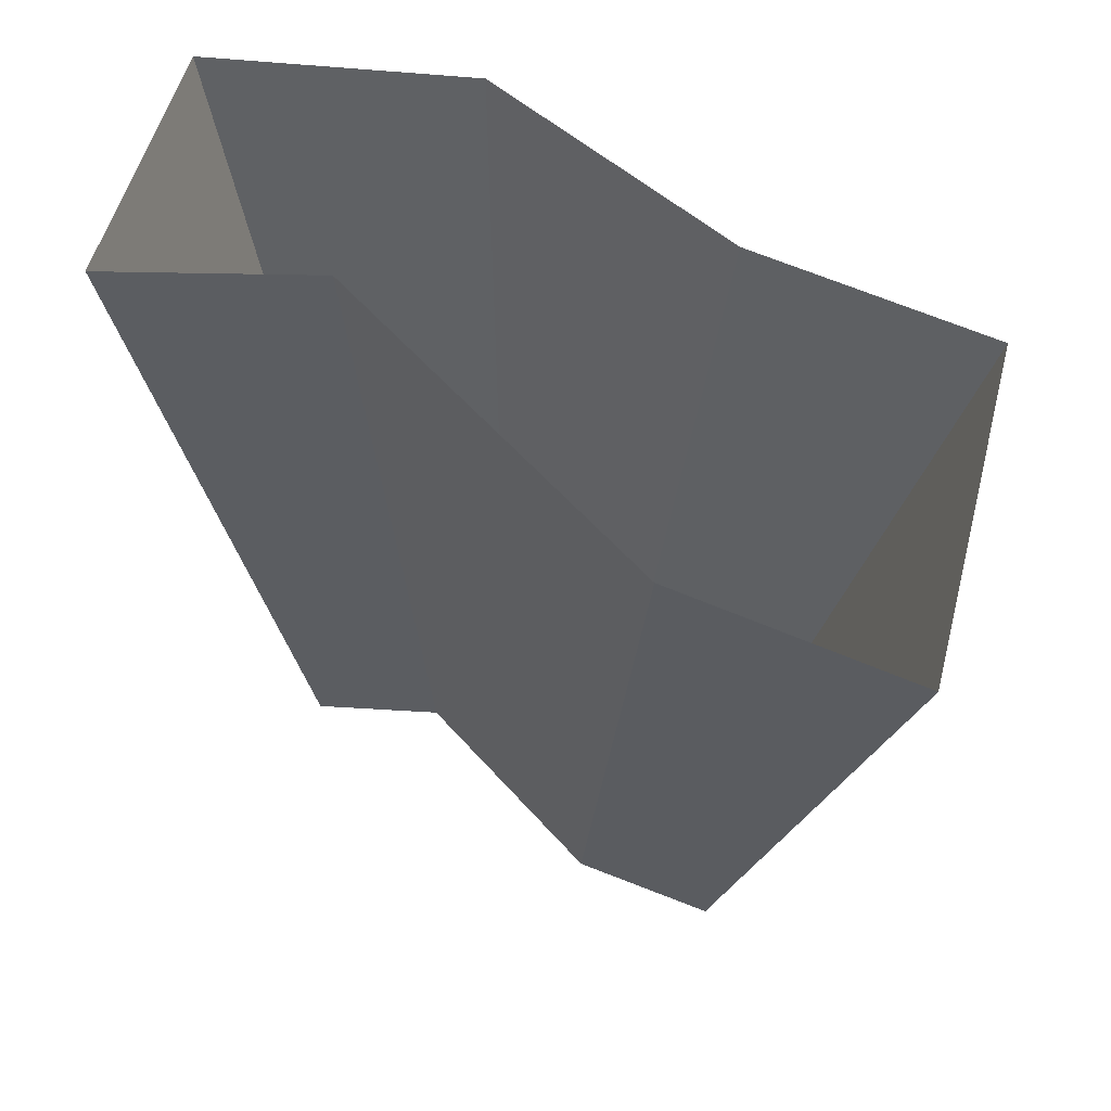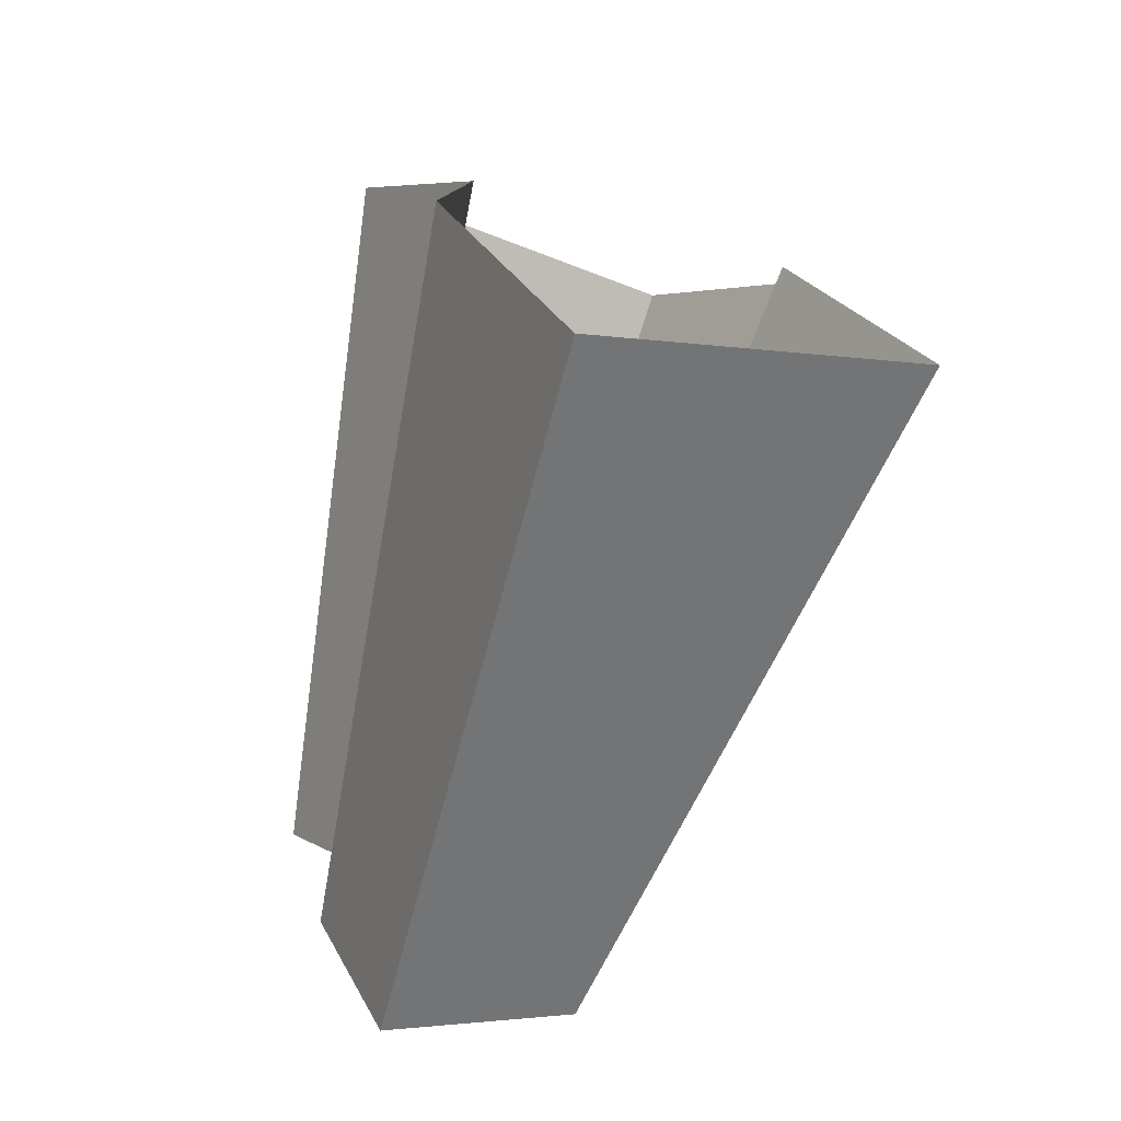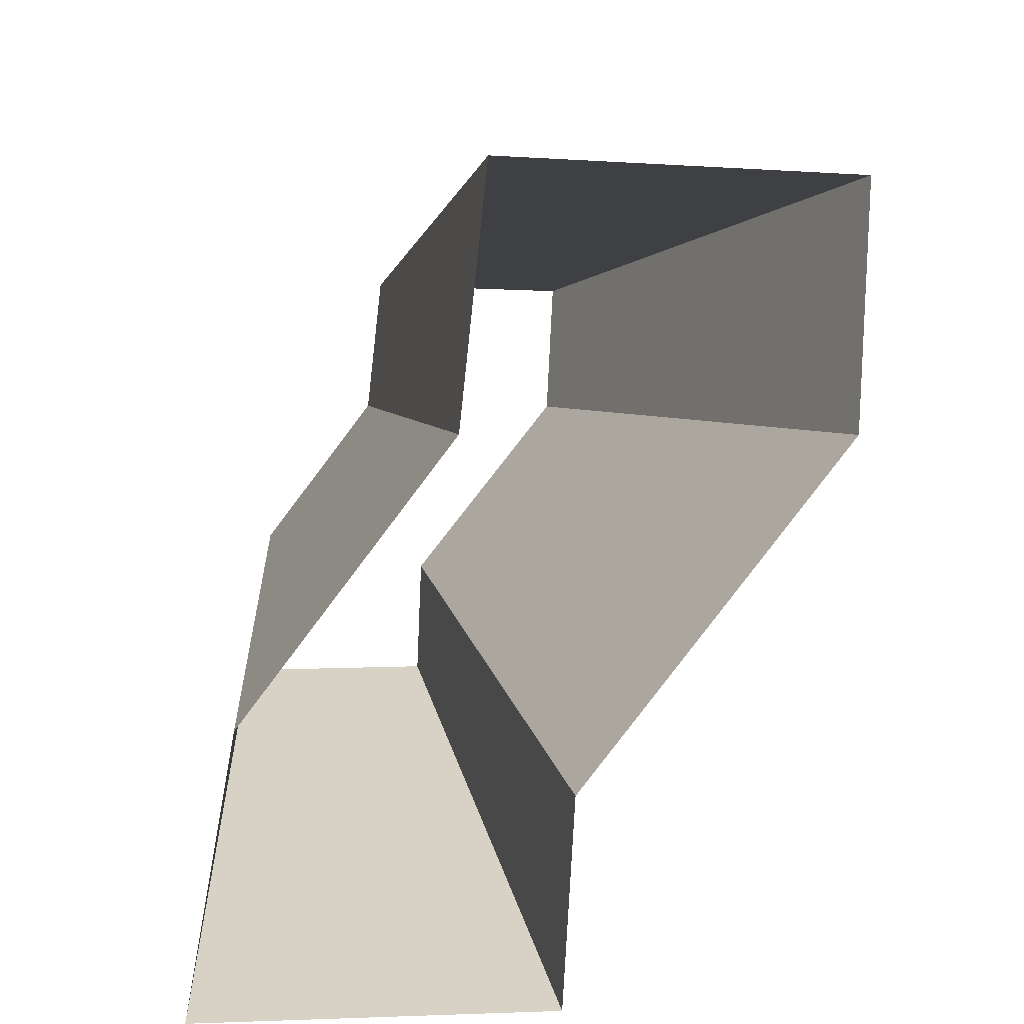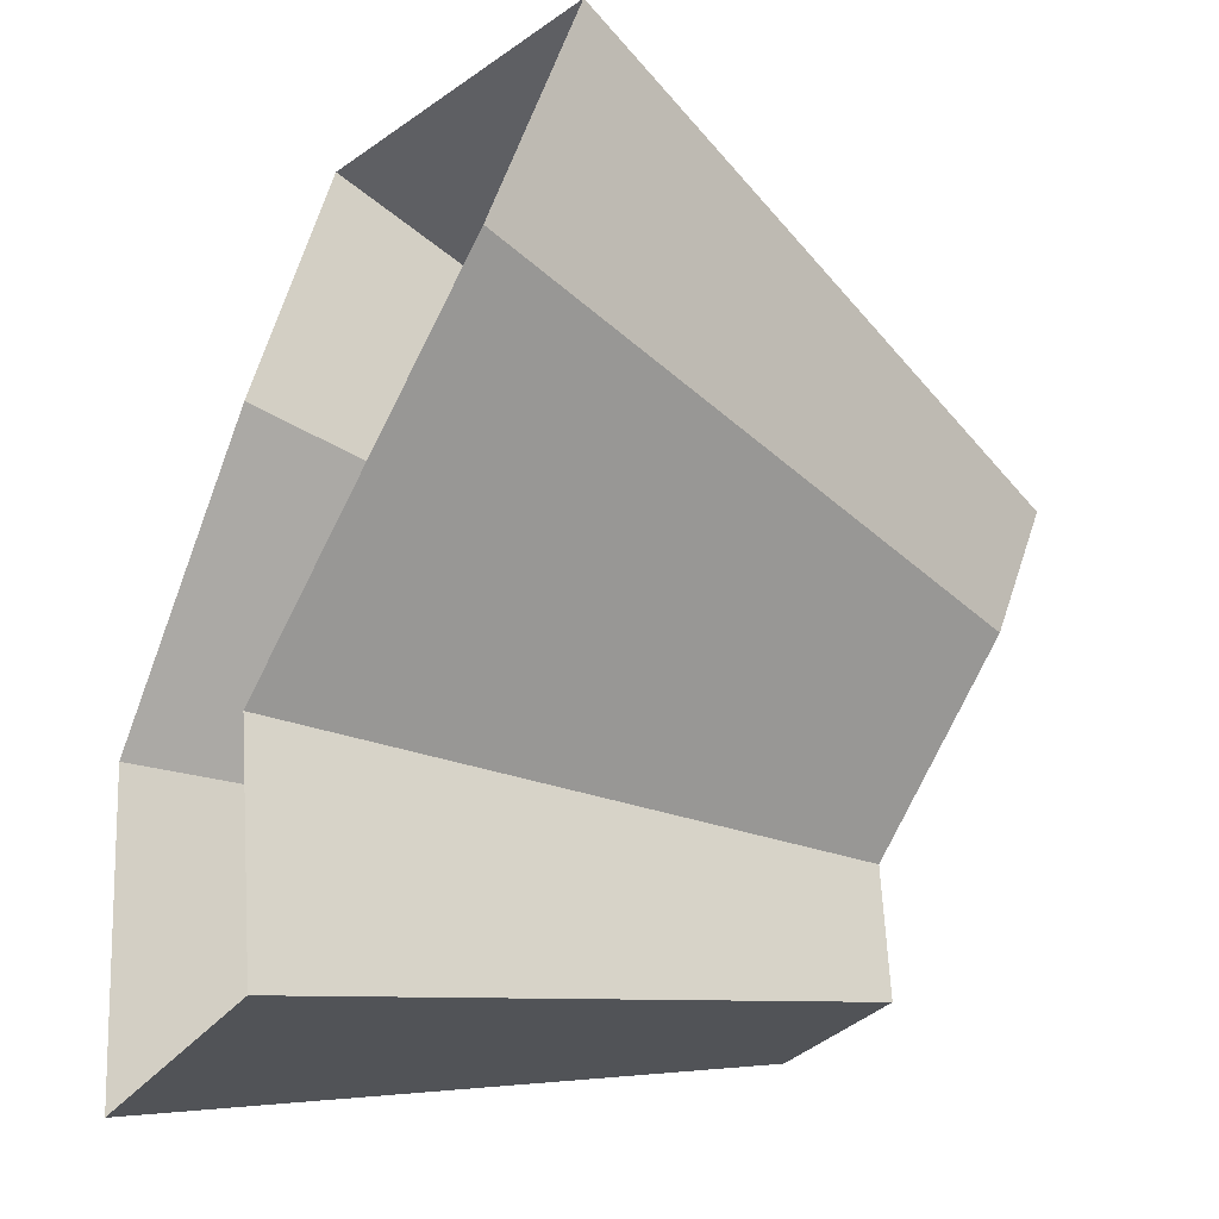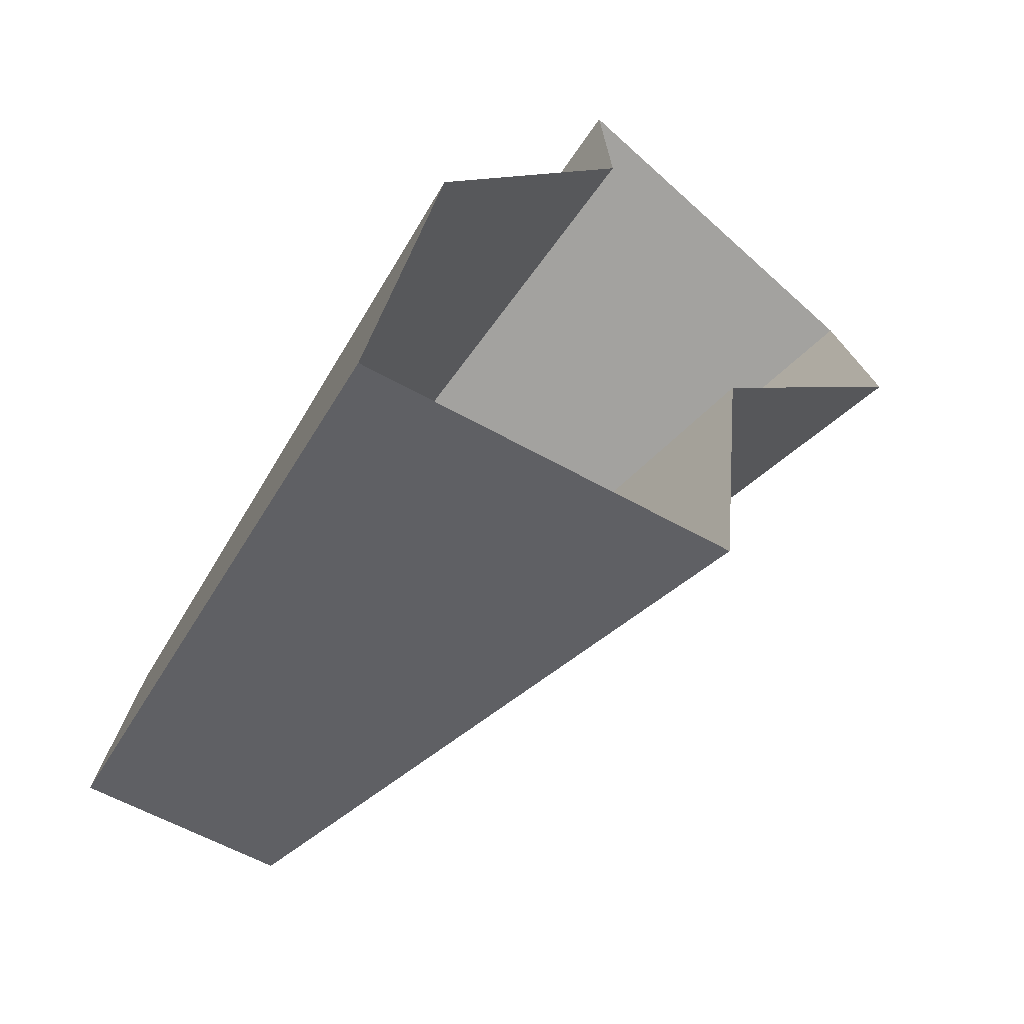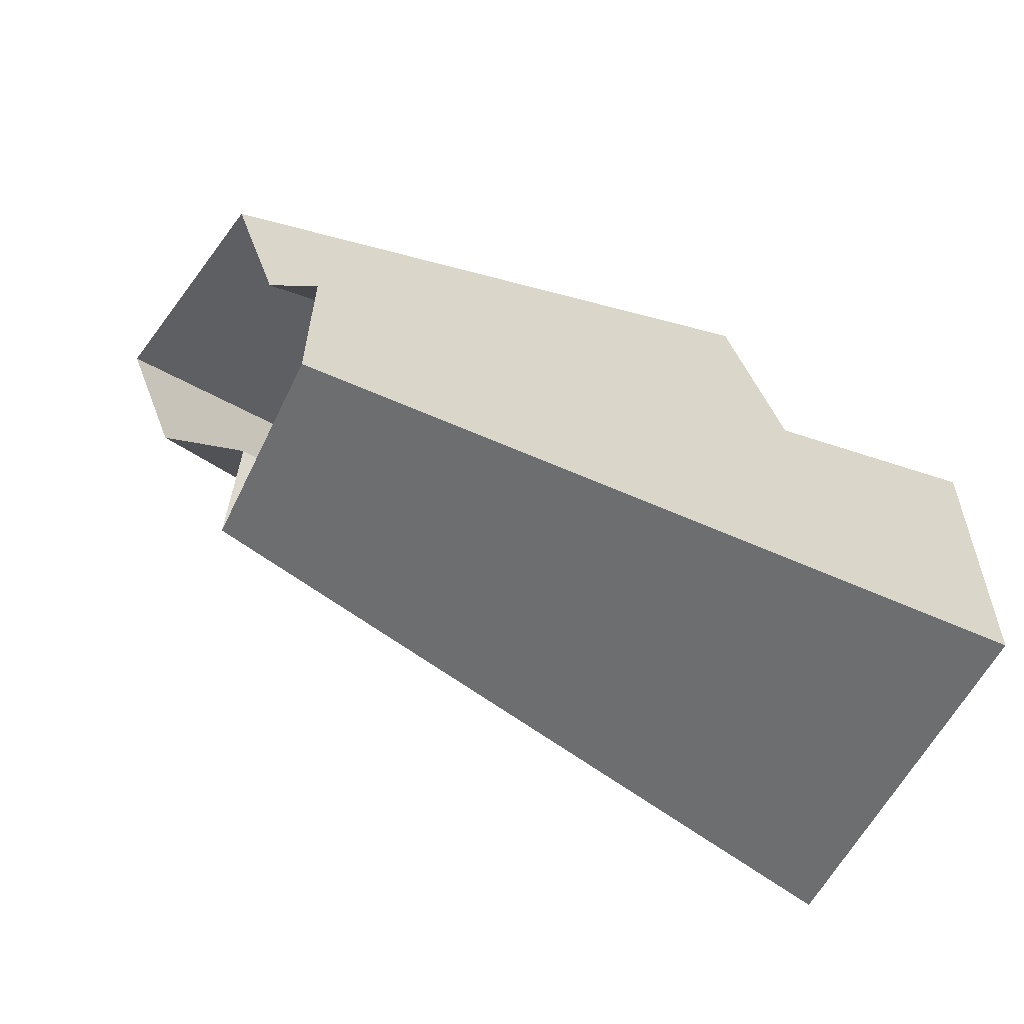
<metadata>
{"format":"obj","ext":"obj","renderer":"f3d","projection":"perspective","resolution":1024,"background":"white","views":[{"elev":27.3,"azim":-80.2,"up":"+Y"},{"elev":24.1,"azim":147.5,"up":"+Y"},{"elev":16.4,"azim":-170.0,"up":"+Z"},{"elev":-26.5,"azim":-101.1,"up":"+Z"},{"elev":-53.6,"azim":163.4,"up":"+Z"},{"elev":-50.9,"azim":80.9,"up":"+Z"}]}
</metadata>
<code>
g shard50
v -0.1471 0.3922 0.0854
v -0.091 0.4152 0.008212
v -0.178 0.3897 -0.01424
v -0.2478 0.3241 0.145
v -0.1513 0.3723 0.1549
v -0.2481 0.3468 0.07817
v -0.1739 0.3848 -0.08101
v -0.07325 0.4115 -0.08035
v -0.1638 0.7473 0.01478
v -0.2648 0.7059 0.1537
v -0.2724 0.6701 0.2788
v -0.4461 0.5834 0.261
v -0.4465 0.6243 0.1407
v -0.3203 0.7014 -0.02564
v -0.3131 0.6926 -0.1458
v -0.1318 0.7407 -0.1446
v -0.2478 0.3241 0.145
v -0.4461 0.5834 0.261
v -0.1471 0.3922 0.0854
v -0.2648 0.7059 0.1537
v -0.2724 0.6701 0.2788
v -0.1513 0.3723 0.1549
v -0.2481 0.3468 0.07817
v -0.4465 0.6243 0.1407
v -0.178 0.3897 -0.01424
v -0.3203 0.7014 -0.02564
v -0.1638 0.7473 0.01478
v -0.091 0.4152 0.008212
v -0.1739 0.3848 -0.08101
v -0.3131 0.6926 -0.1458
v -0.1318 0.7407 -0.1446
v -0.07325 0.4115 -0.08035
g shard50_0
f 10 9 2
f 1 10 2
f 12 11 5
f 4 12 5
f 13 18 17
f 6 13 17
f 21 20 19
f 22 21 19
f 14 24 23
f 3 14 23
f 15 26 25
f 7 15 25
f 27 16 8
f 28 27 8
f 31 30 29
f 32 31 29

</code>
